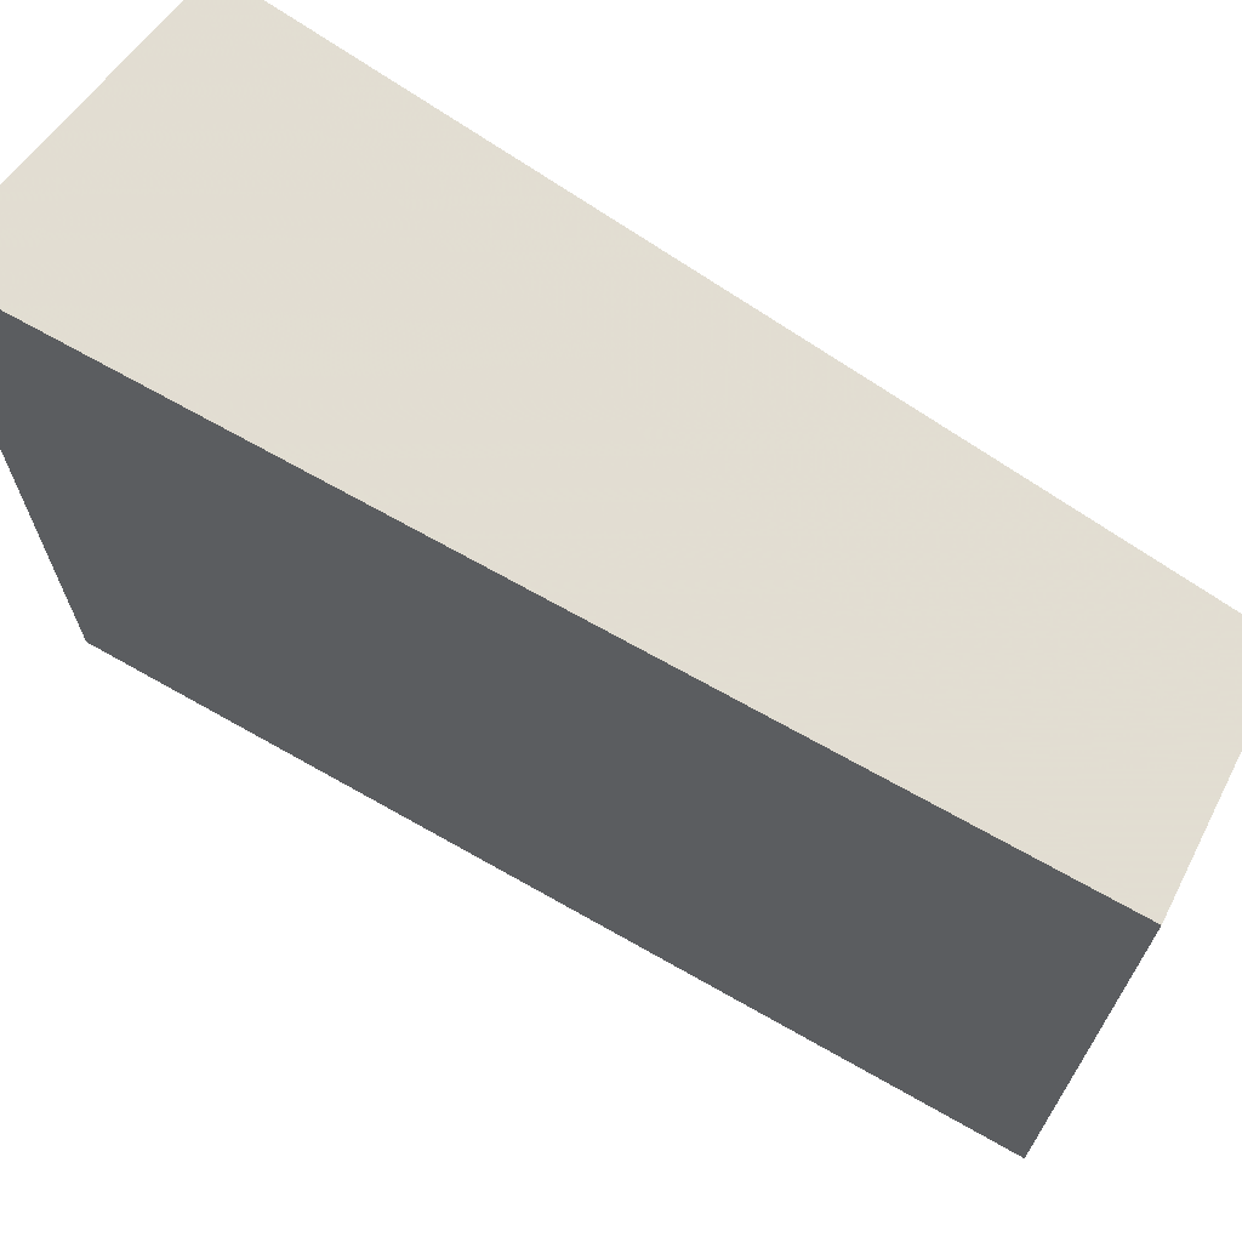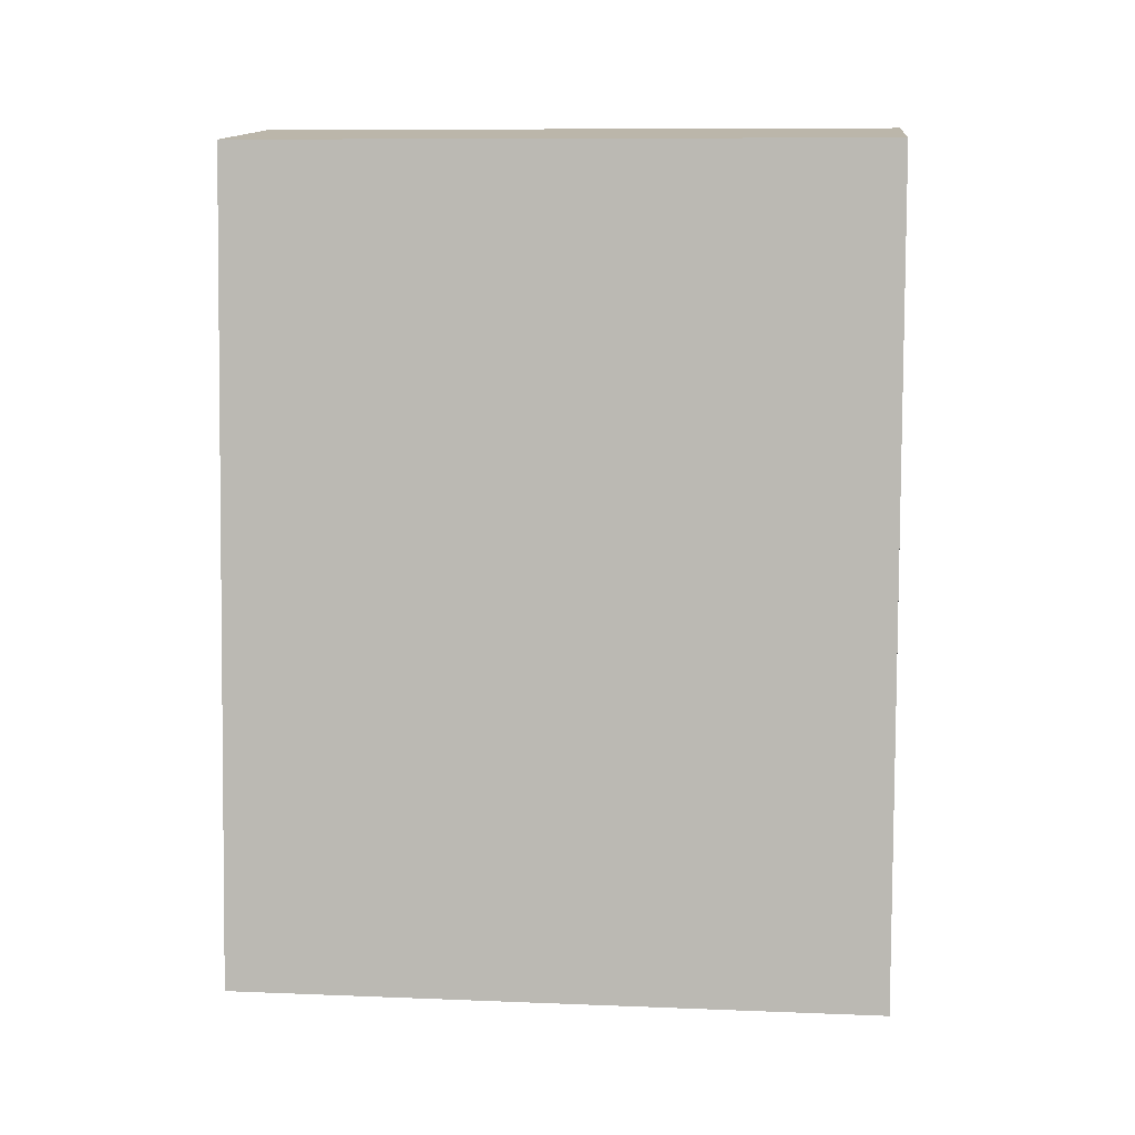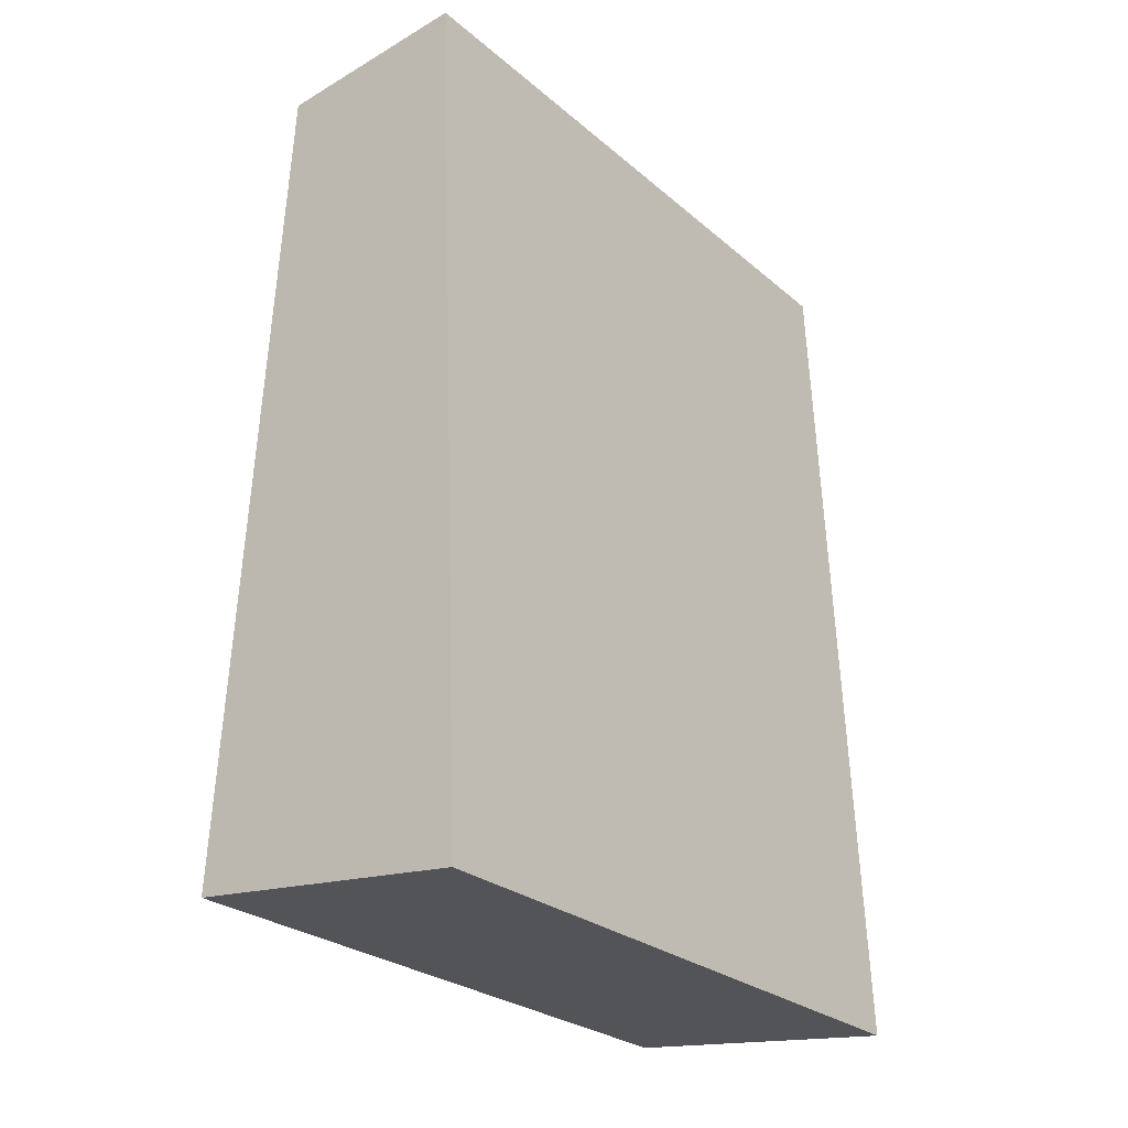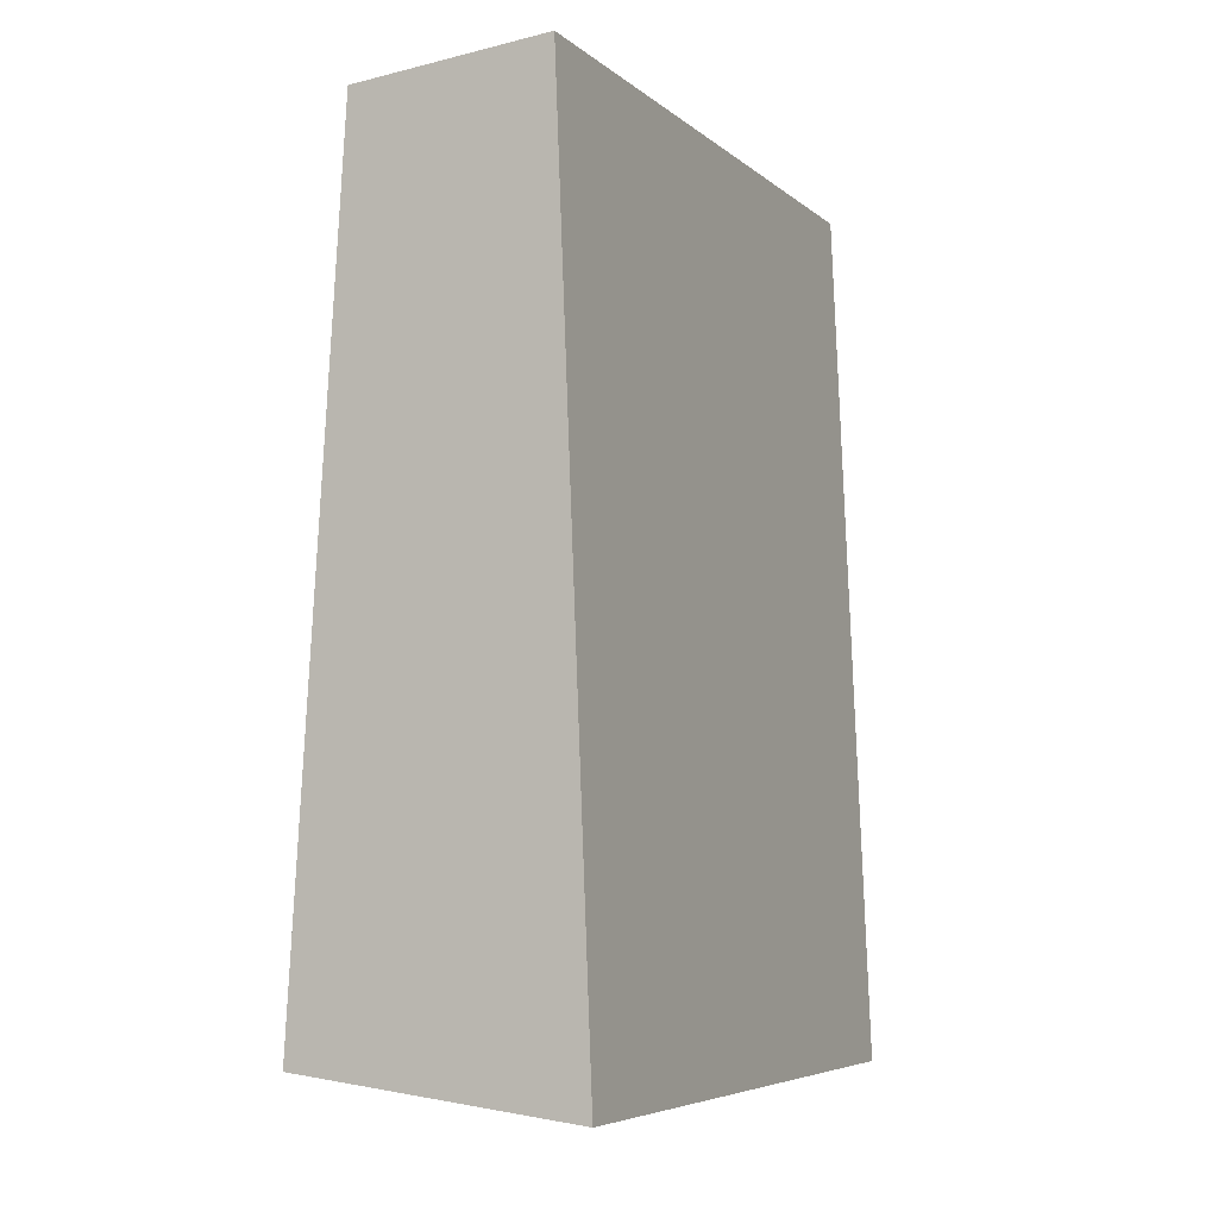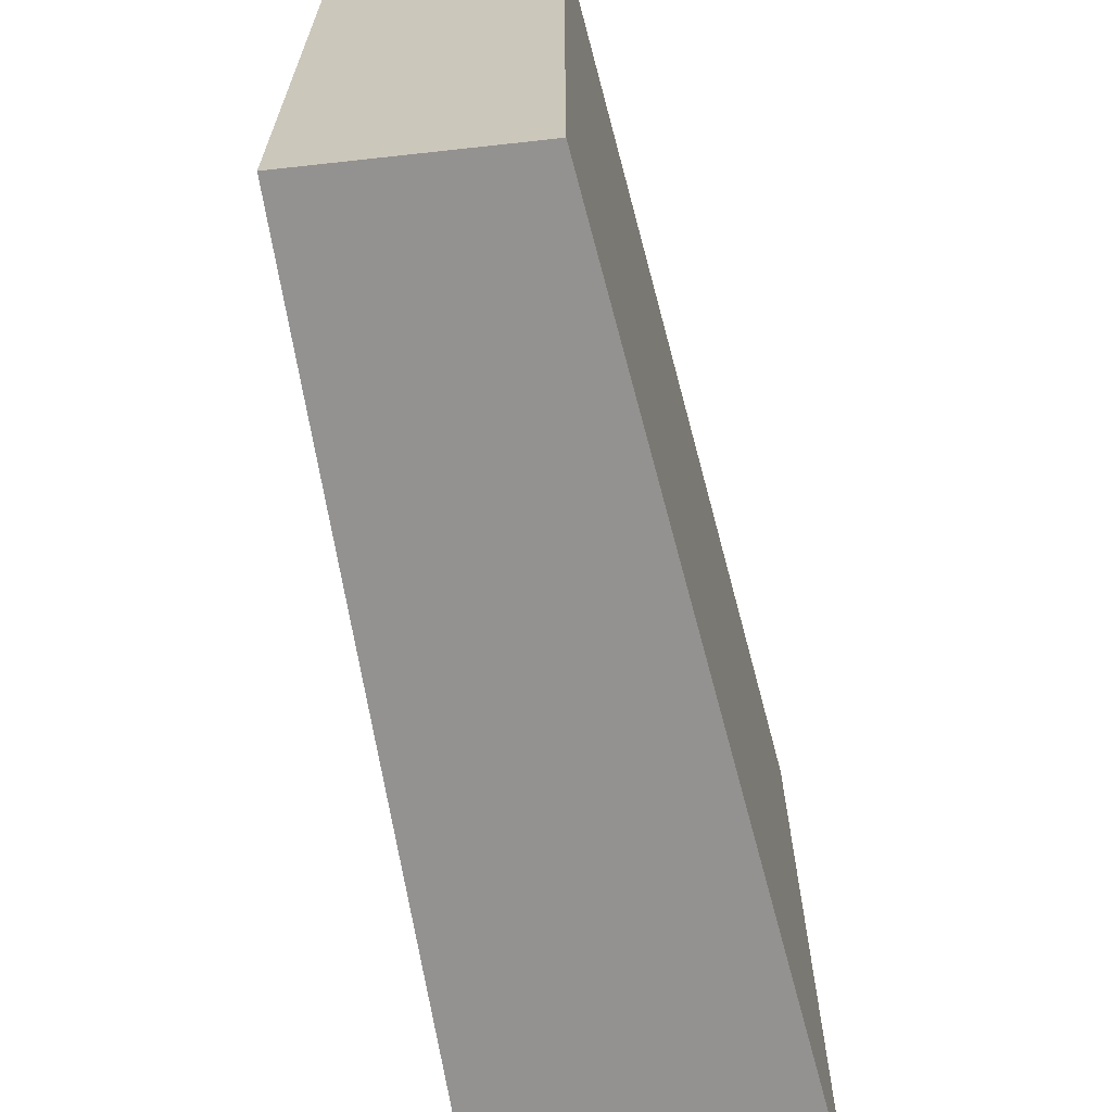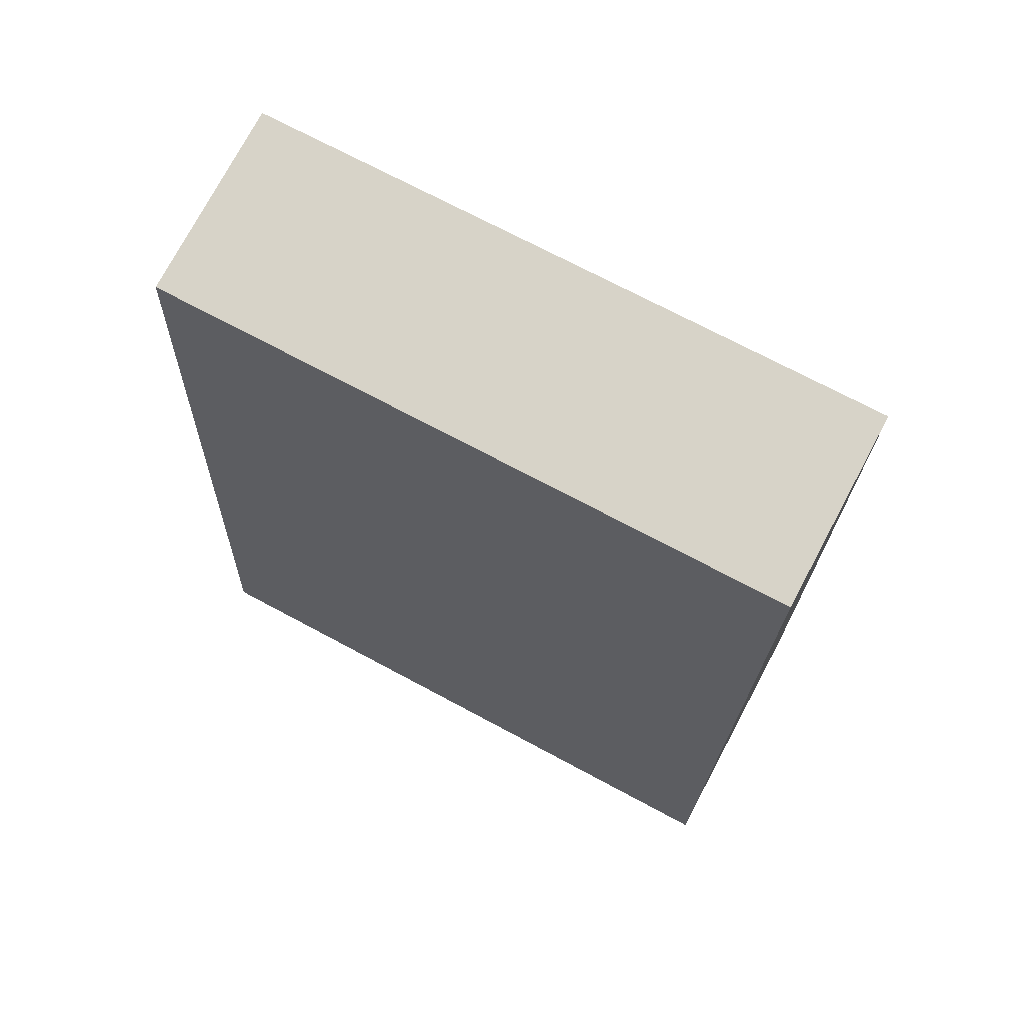
<metadata>
{"format":"obj","ext":"obj","renderer":"f3d","projection":"perspective","resolution":1024,"background":"white","views":[{"elev":68.1,"azim":122.0,"up":"+Z"},{"elev":9.0,"azim":-83.7,"up":"+Y"},{"elev":-26.7,"azim":37.7,"up":"+Y"},{"elev":-6.0,"azim":25.5,"up":"+Y"},{"elev":-66.4,"azim":-168.7,"up":"+Z"},{"elev":70.9,"azim":-61.7,"up":"+Y"}]}
</metadata>
<code>
v 0.02765 -0.1214 -0.2348
v 0.02775 -0.1217 -0.4166
v 0.01775 0.1233 -0.4167
v -0.03714 0.1182 -0.2349
v -0.05151 -0.113 -0.4166
v 0.01773 0.123 -0.2349
v -0.05139 -0.1128 -0.2348
v -0.03724 0.1185 -0.4167
f 5 2 1
f 6 3 4
f 6 1 2
f 6 2 3
f 7 5 1
f 7 4 5
f 7 6 4
f 7 1 6
f 8 5 4
f 8 4 3
f 8 3 2
f 8 2 5

</code>
